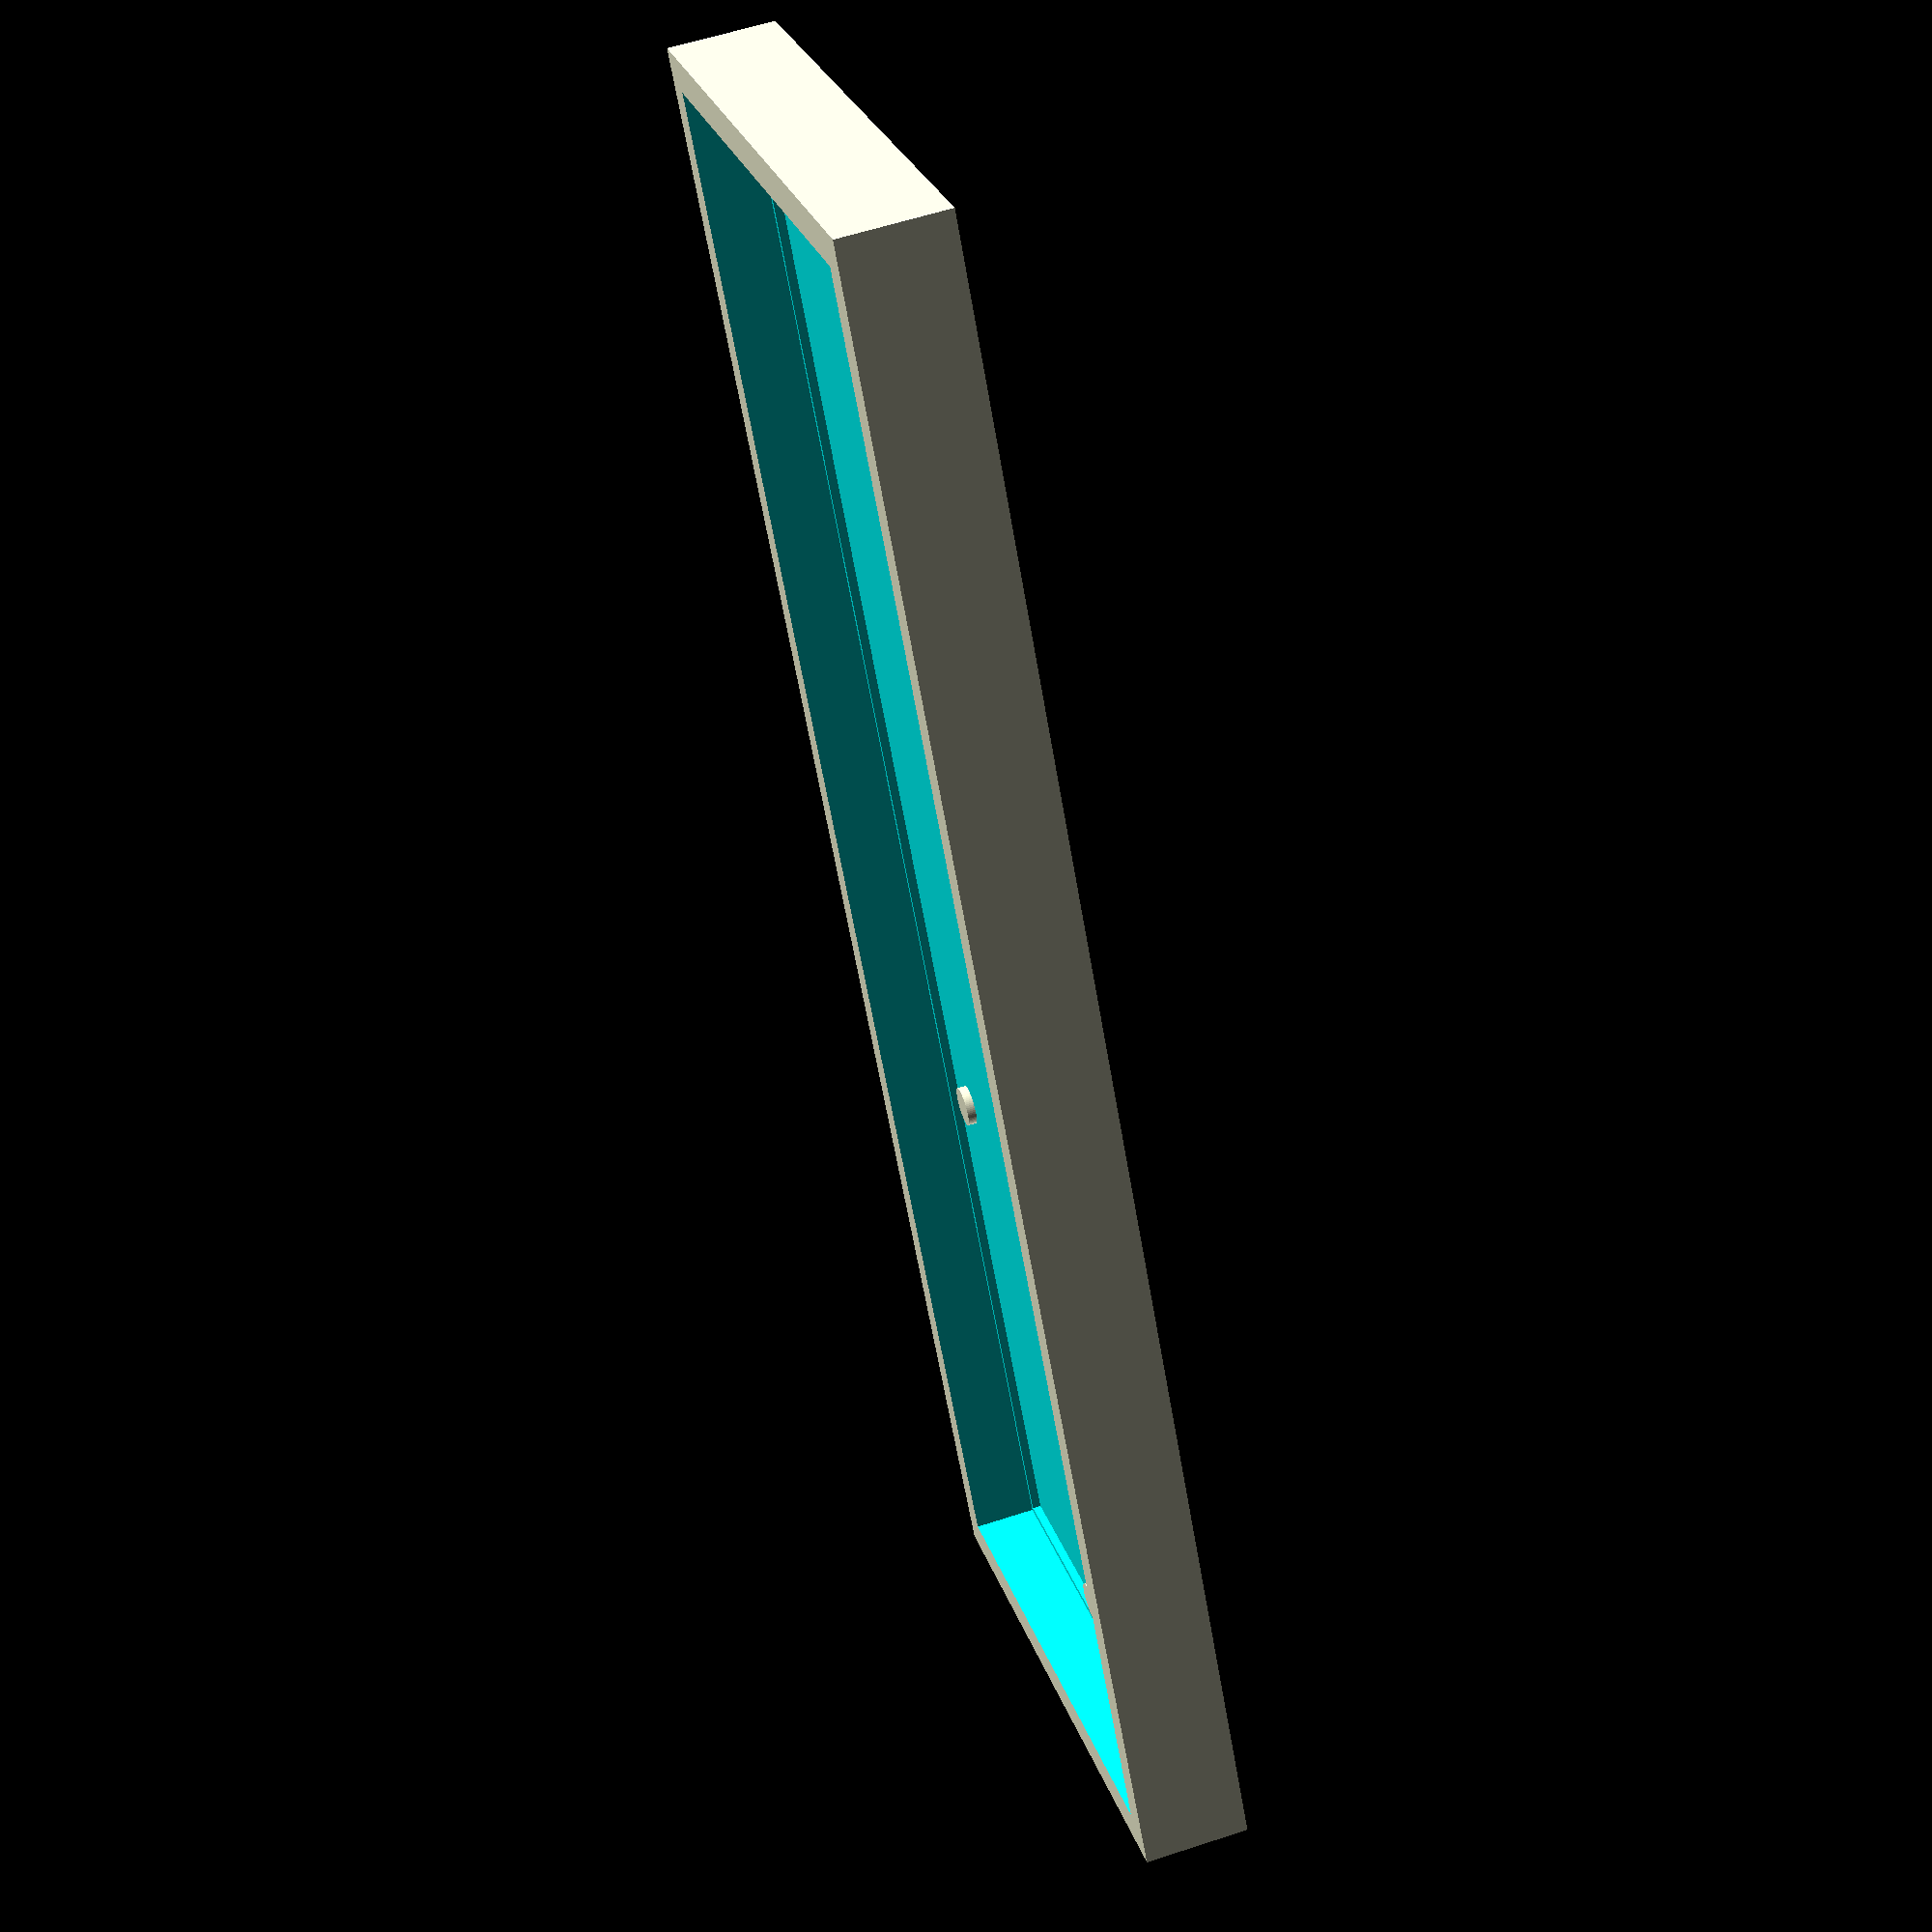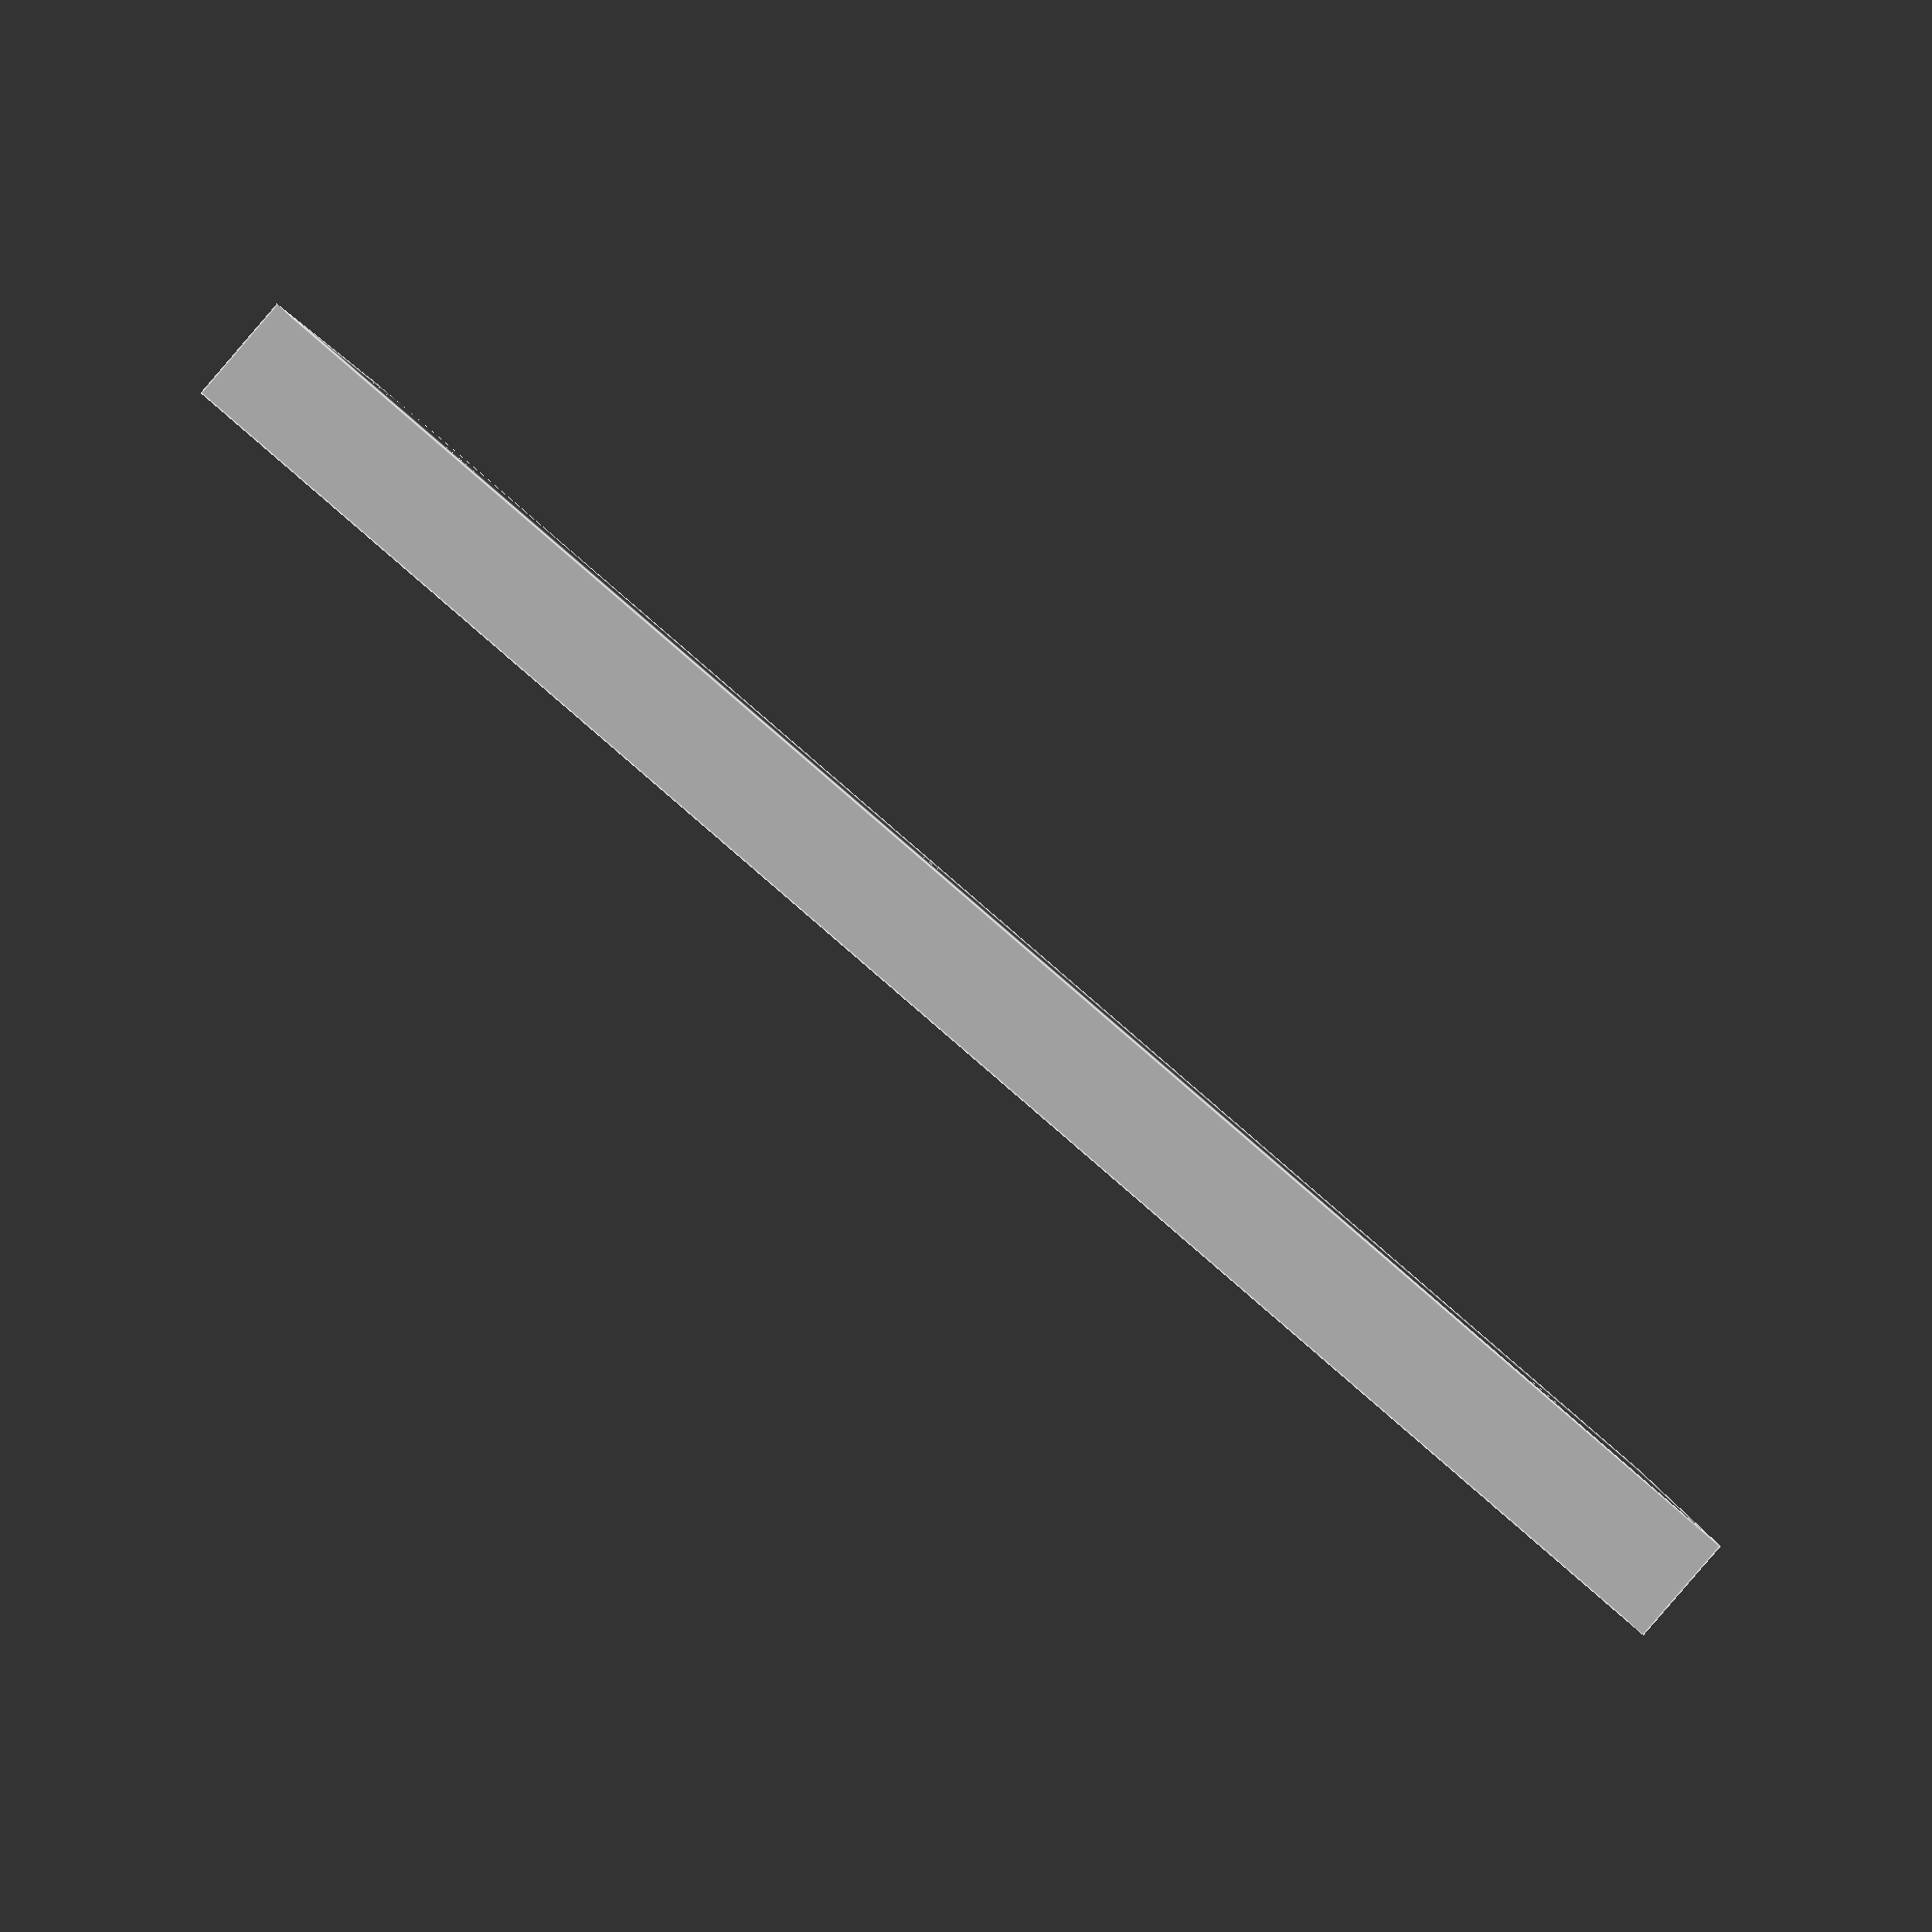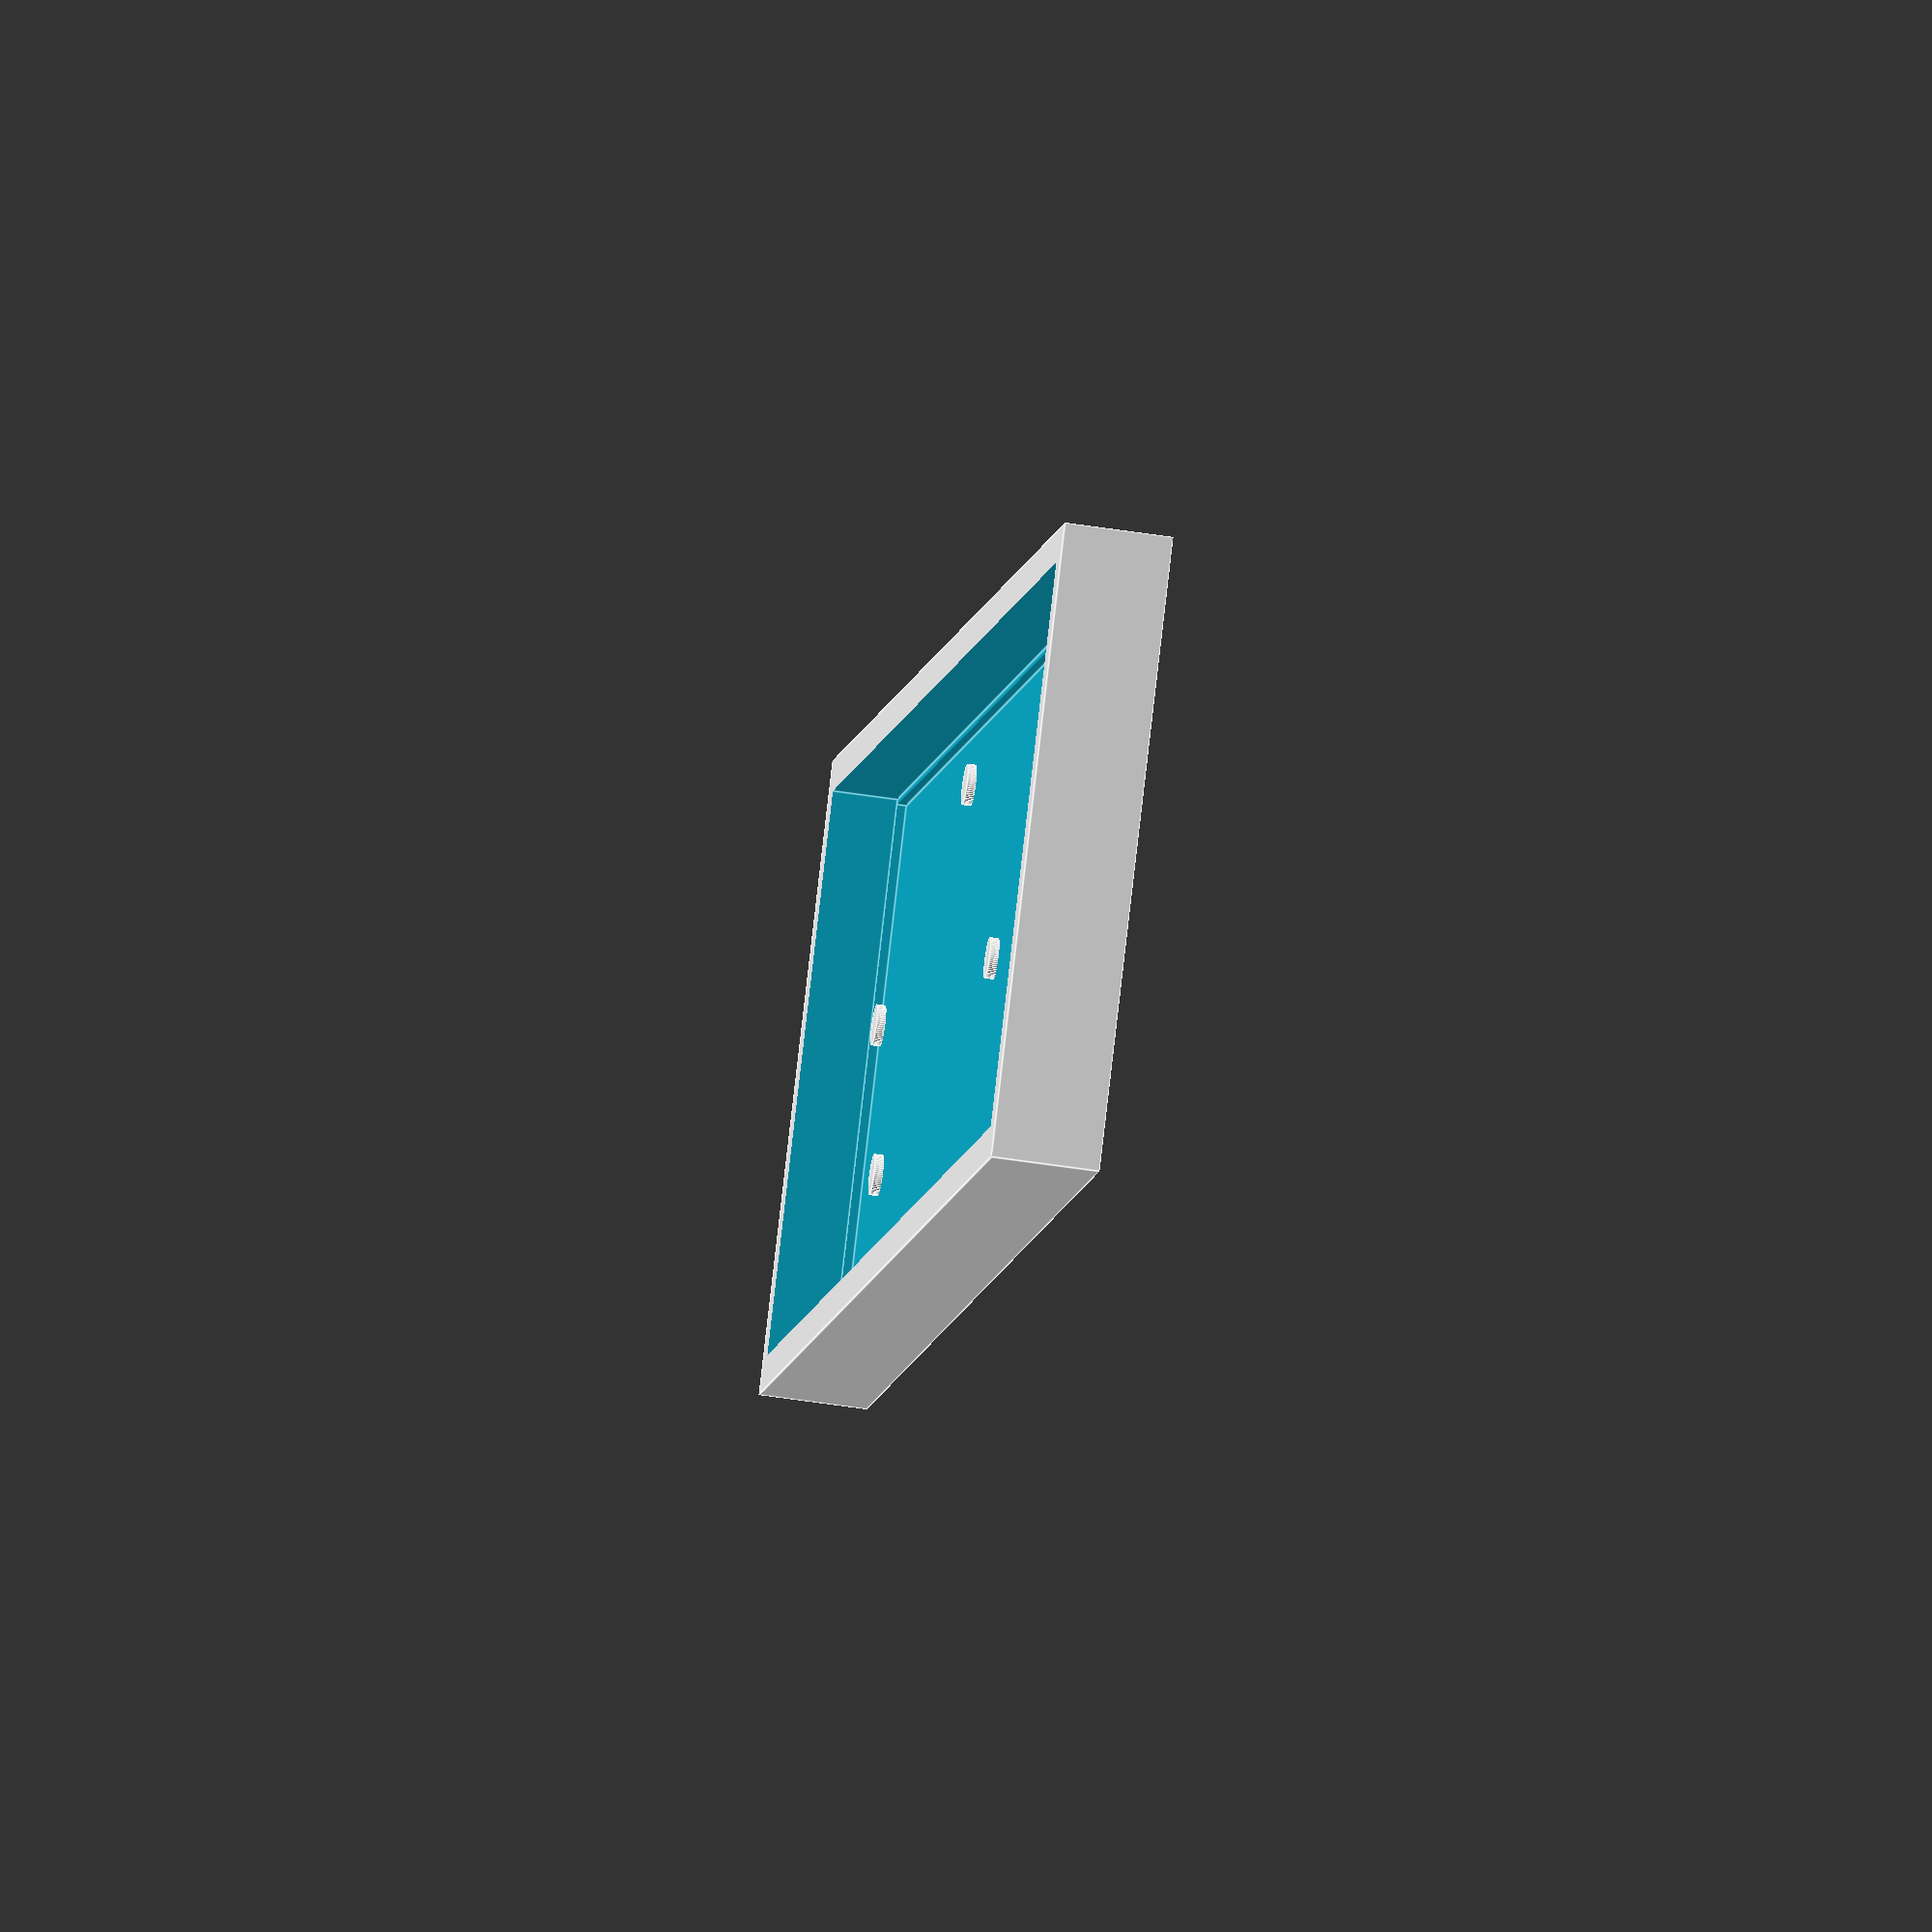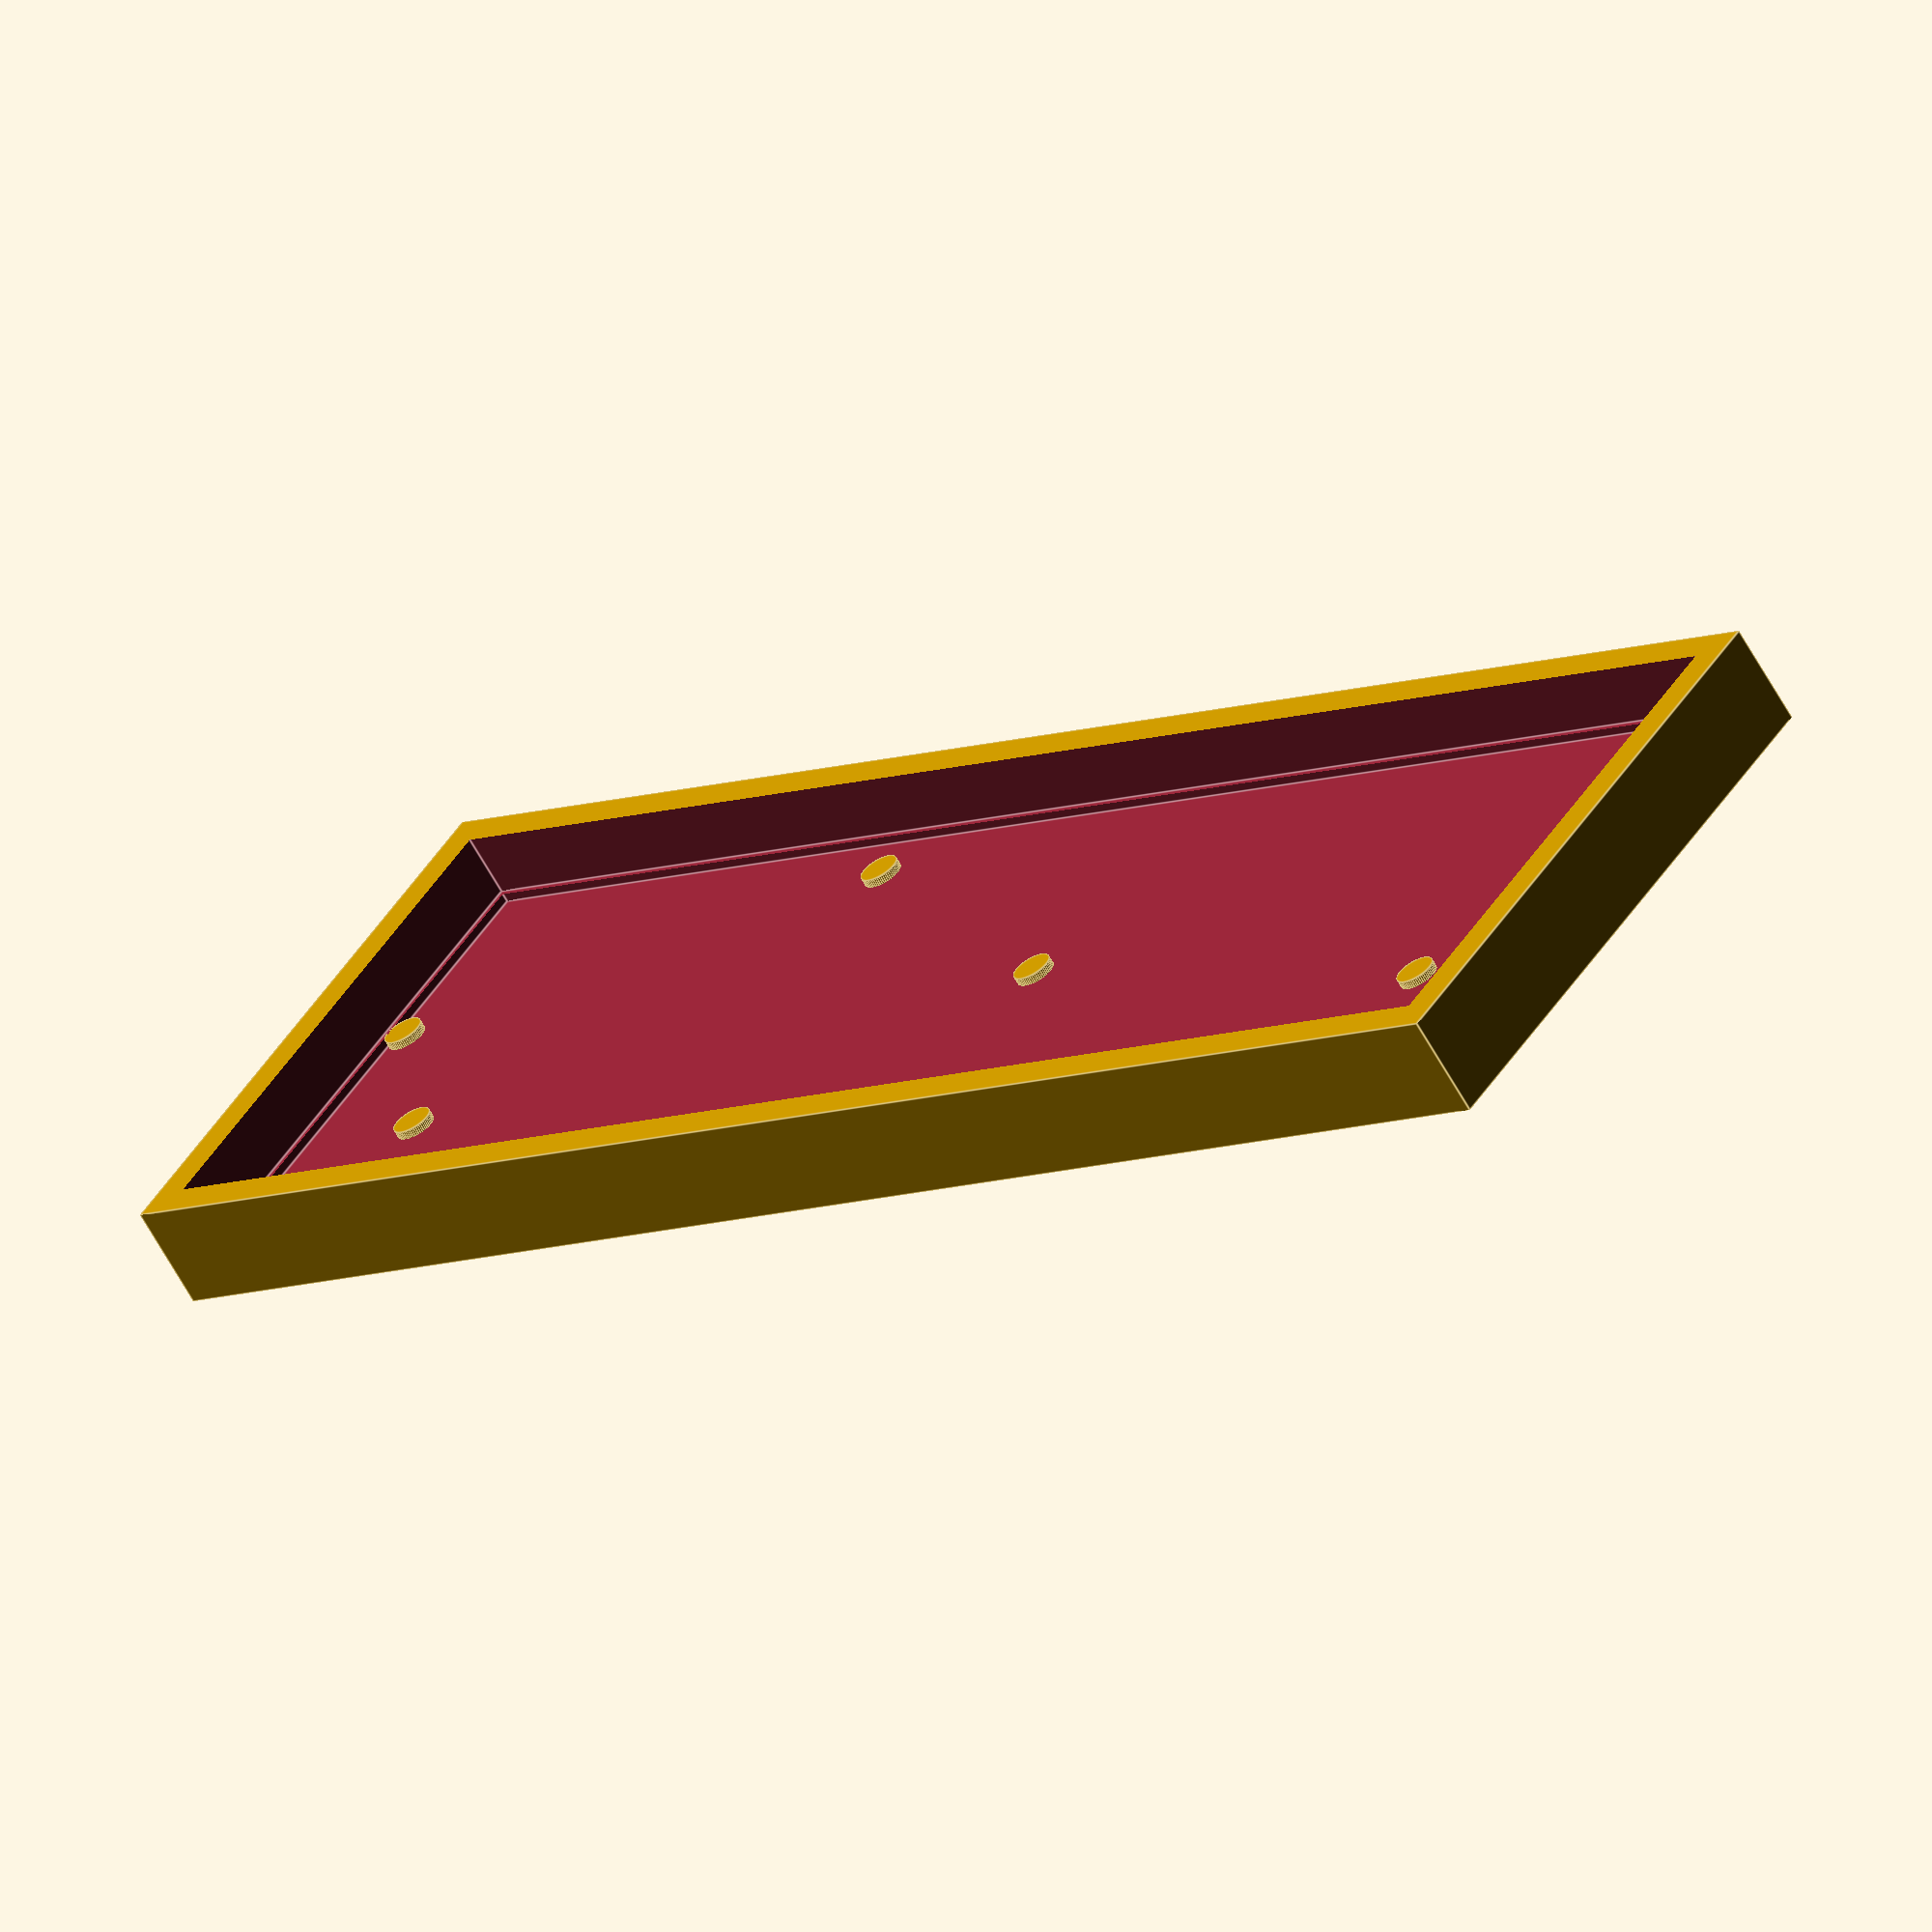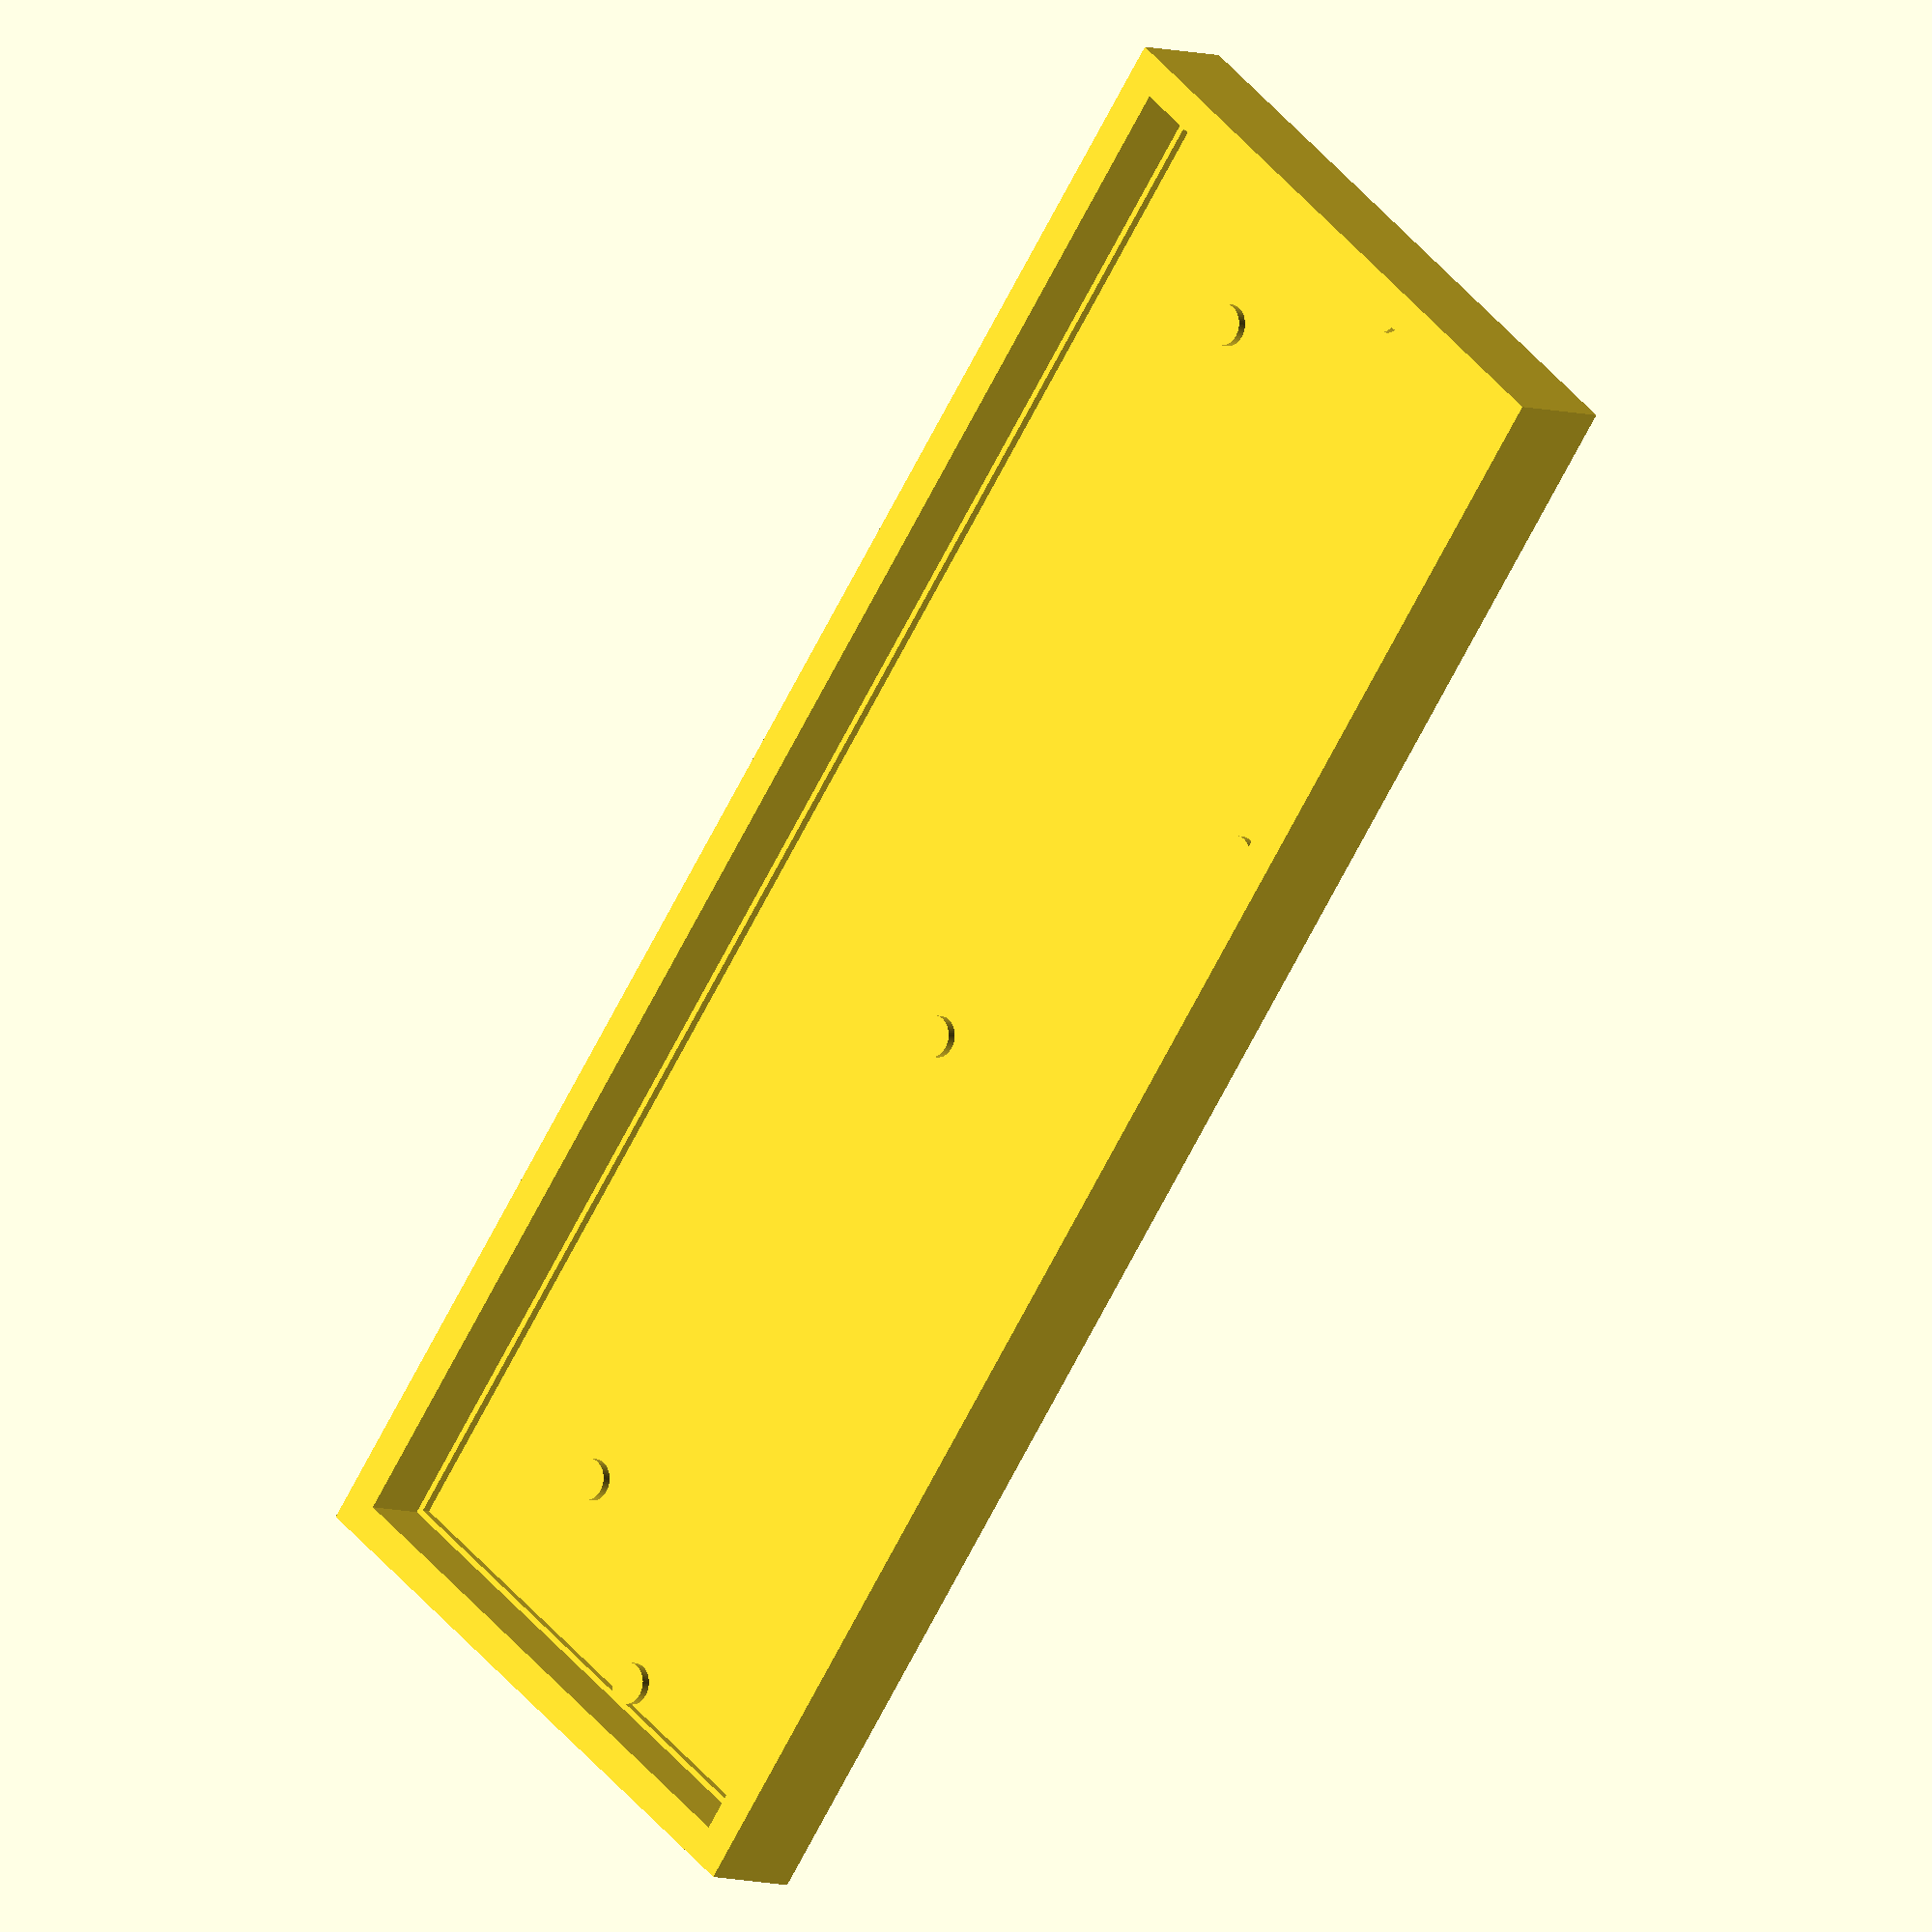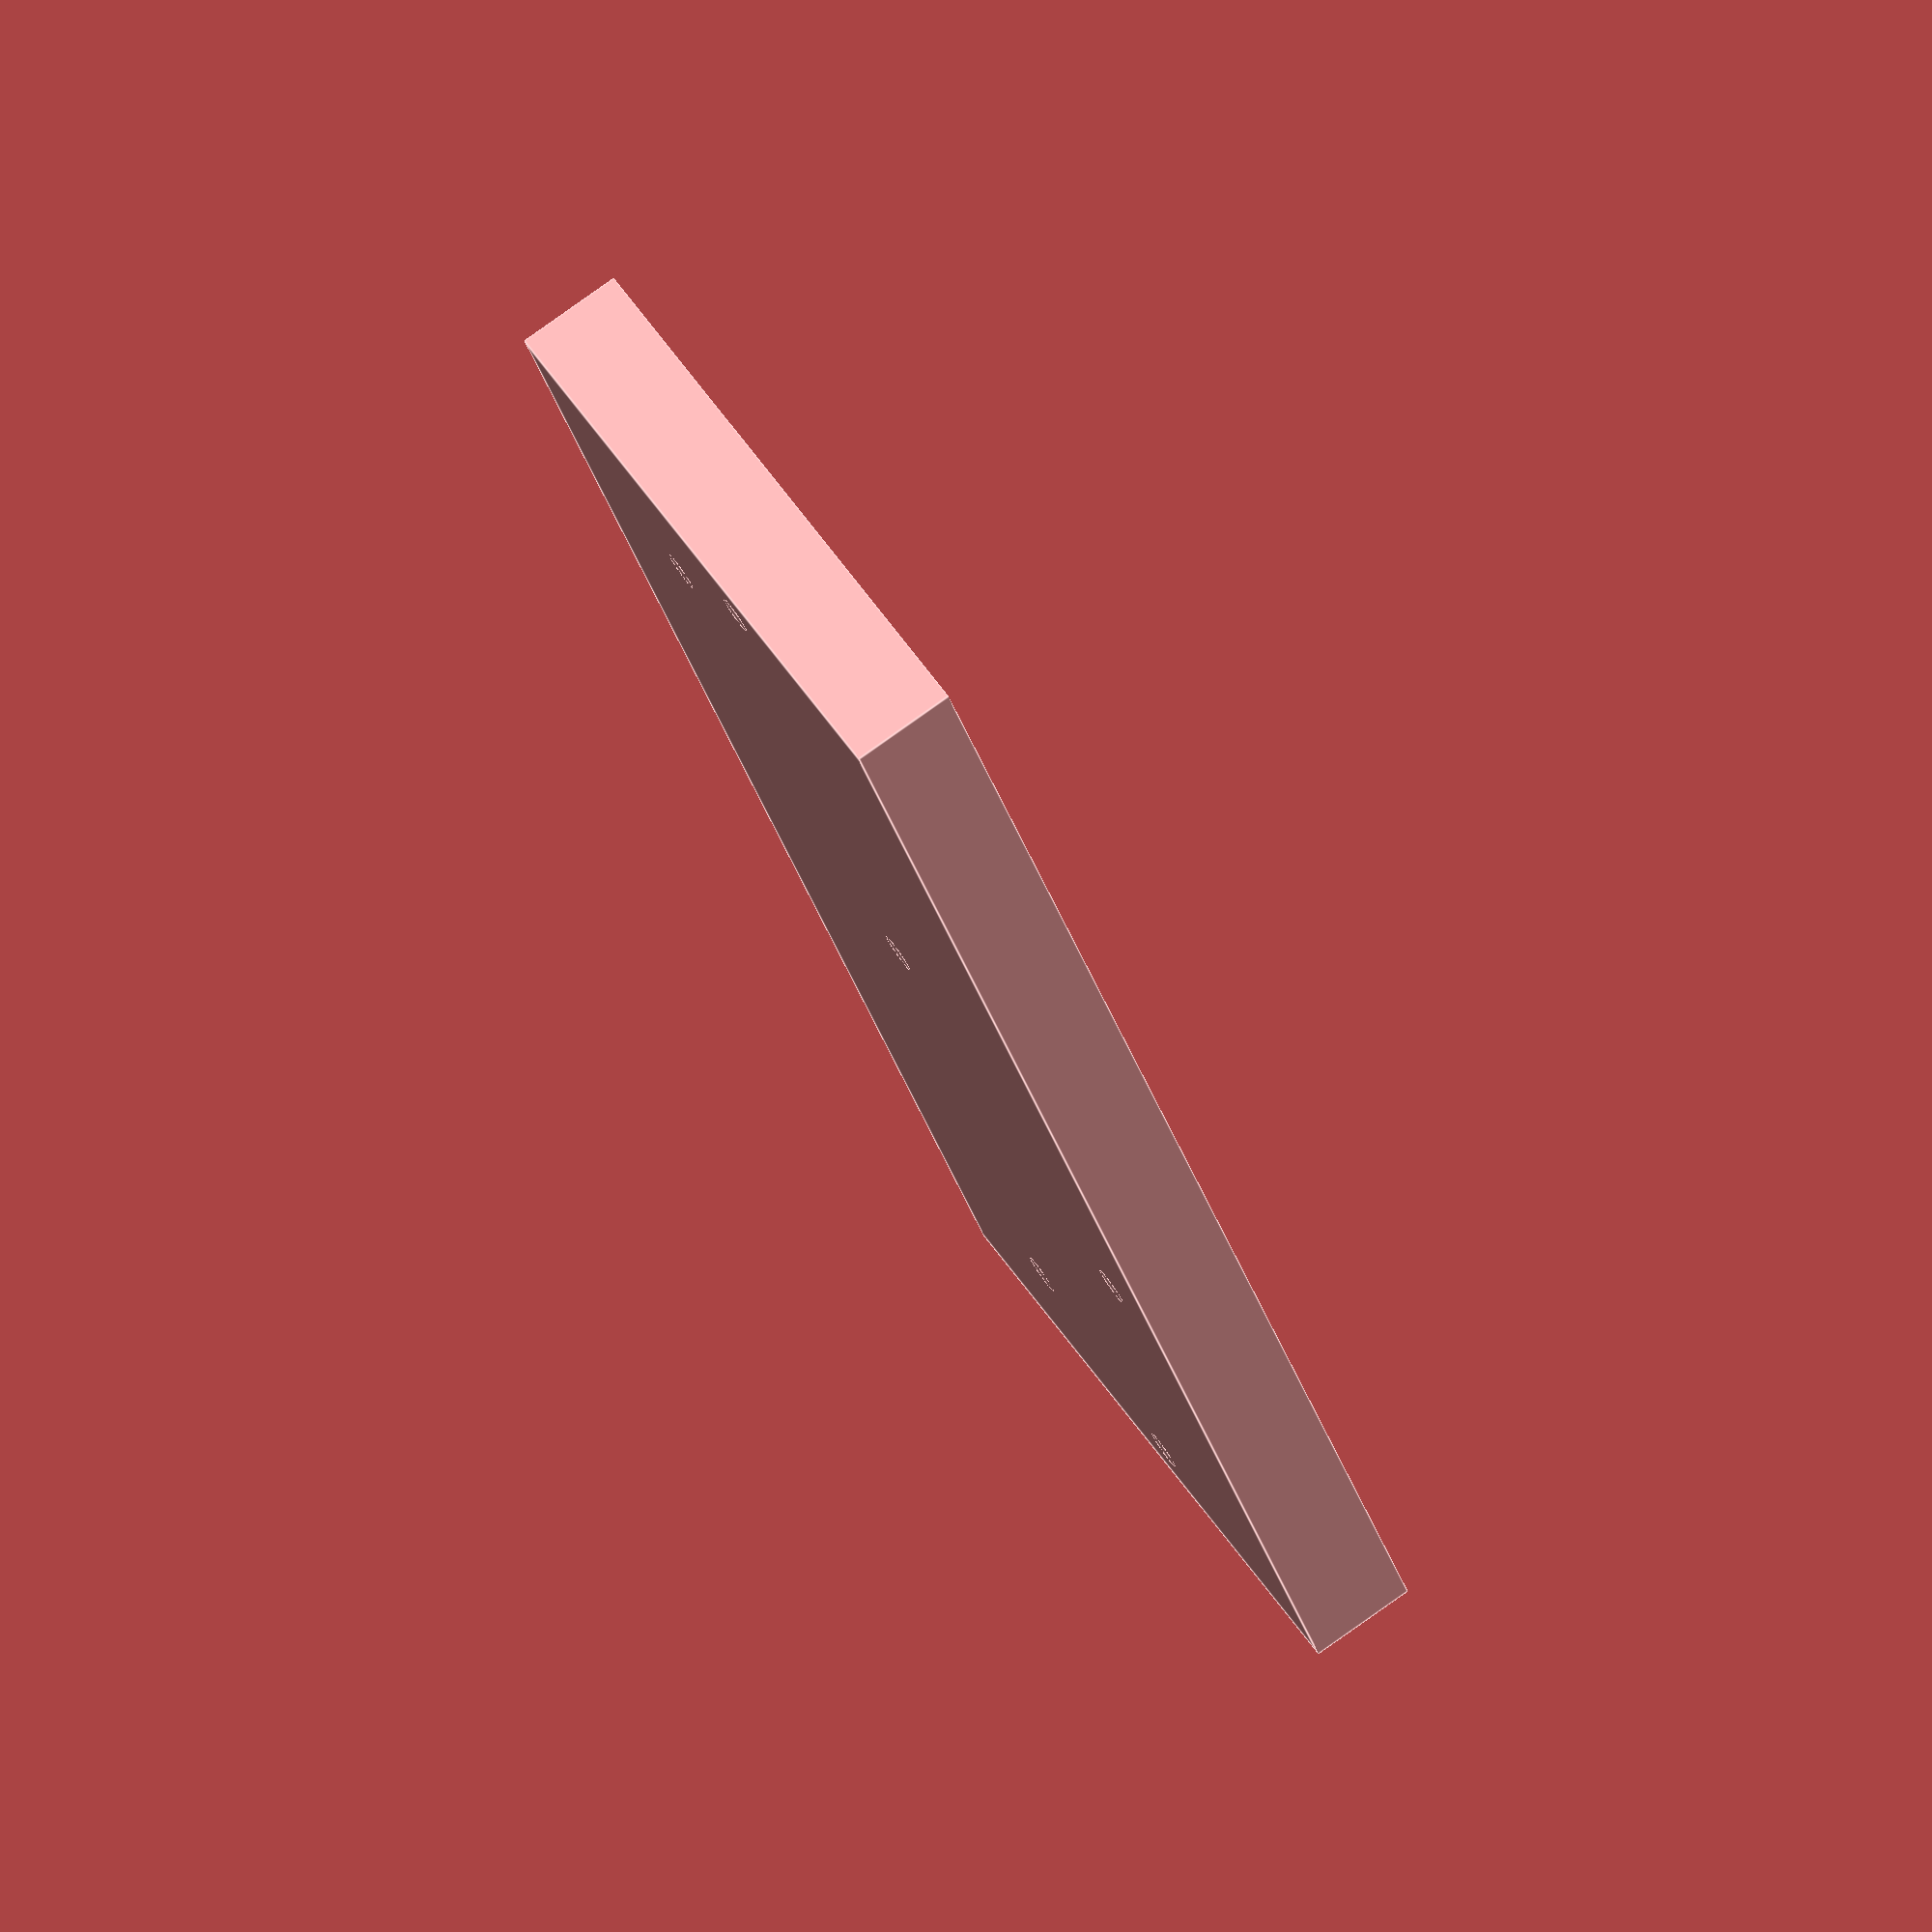
<openscad>
// Units in mm

$fn = 64;

board_width = 285.0;
board_height = 94.6;

board_lip = 0;
pcb_thickness = 1.6;
slop = 1;

standoff_height = 1.5;  // 1/4" standoff

standoff_radius = 2 + 1.5; // 4mm drill-in, with 1mm border
inset_radius = 2.05;

height_over_standoff = 11;

case_width = 6;

hole_locations = [
    [25.2, 66.7],
    [260.05, 66.7],
    [128.2, 47.6],
    [190.5, 9.4],
    [3, 38.1],
    [board_width - 3, 38.1]
];

stock_height = case_width + standoff_height + height_over_standoff;

module case(x, y, z, wasted_stock) {
    translate([x, y, z]) {
        union() {
            cube(size=[(board_width + (2 * slop) + (2 * case_width)),
                       (board_height + (2 * slop) + (2 * case_width)),
                       wasted_stock]);

            translate([0, 0, wasted_stock]) {
              difference() {
                  cube(size=[(board_width + (2 * slop) + (2 * case_width)),
                             (board_height + (2 * slop) + (2 * case_width)),
                             standoff_height + case_width + height_over_standoff]);
                  union() {
                      translate([case_width + board_lip + slop,
                                 case_width + board_lip + slop,
                                 case_width]) {
                          cube(size=[board_width - (2 * board_lip),
                                     board_height - (2 * board_lip),
                                     standoff_height + case_width + height_over_standoff]);
                      }
                      translate([case_width,
                                 case_width,
                                 case_width + standoff_height]) {
                          cube(size=[board_width + (2*slop),
                                     board_height + (2*slop),
                                     standoff_height + case_width + height_over_standoff]);
                      }
                  }
              }
              translate([case_width + slop, case_width + slop, 0]) {
                  for (i = [0 : 1 : len(hole_locations) - 1]) {
                      translate(hole_locations[i])
                      cylinder(h=standoff_height + case_width, r=standoff_radius);
                  }
                  // translate([25.2, 66.7, 0])
                  // cylinder(h=standoff_height + case_width, r=standoff_radius);
                  // translate([260.05, 66.7, 0])
                  // cylinder(h=standoff_height + case_width, r=standoff_radius);
                  // translate([128.2, 47.6, 0])
                  // cylinder(h=standoff_height + case_width, r=standoff_radius);
                  // translate([190.5, 9.4, 0])
                  // cylinder(h=standoff_height + case_width, r=standoff_radius);
                  // union() {
                  //     translate([standoff_radius, 38.1, 0])
                  //     cylinder(h=standoff_height + case_width, r=standoff_radius);
                  //     translate([0, 38.1 - standoff_radius, 0])
                  //     cube(size=[standoff_radius, standoff_radius * 2, standoff_height + case_width]);
                  // }
                  // union() {
                  //     translate([board_width - standoff_radius, 38.1, 0])
                  //     cylinder(h=standoff_height + case_width, r=standoff_radius);
                  //     translate([board_width - standoff_radius, 38.1 - standoff_radius, 0])
                  //     cube(size=[standoff_radius, standoff_radius * 2, standoff_height + case_width]);
                  // }
              }
          }
      }
   }
}

module holes(x, y) {
  translate([case_width + slop, case_width + slop]) {
    for (i = [0 : 1 : len(hole_locations) - 1]) {
      translate(hole_locations[i])
      circle(r=inset_radius);
    }
  }
}

module centered_box(x, y, w, h) {
  translate([x, y]) {
    translate([x - (w/2), y - (h/2)]) {
      square([w, h]);
    }
  }
}

module usb() {
  translate([case_width + slop + 19.05,
             height_over_standoff + 2.05]) { // half the heigth of usb mini
    difference() {
      centered_box(0, 0, 12, 8.5);
      centered_box(0, 0, 10.5, 6);
    }
  }
}

module rcube(x, y, z, r) {
    hull() {
        translate([r, r, 0]) cylinder(r1=r, r2=r,  h=z);
        translate([x-r, r, 0]) cylinder(r1=r, r2=r, h=z);
        translate([r, y-r, 0]) cylinder(r1=r, r2=r, h=z);
        translate([x-r, y-r, 0]) cylinder(r1=r, r2=r, h=z);
    }
}

module standoff() {
  stock_height=25.4;

  piece_width = 30;

  bottom_trim = stock_height - (case_width + standoff_height + height_over_standoff);
  outer_height = (case_width * 2) + (slop * 2) + board_height;

  echo("bottom_trim: " , bottom_trim);
  echo("outer_height: ", outer_height);
  echo("rotate_angle: ", rotate_angle);

  rotate_angle = atan(bottom_trim / outer_height);

  rotate(a=[-rotate_angle, 0, 0]) {
    rotate(a=[rotate_angle, 0, 0]) {
      translate([case_width + slop, case_width + slop, 0]) {
        difference() {
          rcube(piece_width, board_height, standoff_height + height_over_standoff, 6.35);
          union() {
            for (i = [0 : 1 : len(hole_locations) - 1]) {
              translate([hole_locations[i][0], board_height - hole_locations[i][1], height_over_standoff - (standoff_height + 1)])
              cylinder(h=standoff_height + case_width, r=standoff_radius * 2);
            }
            for (i = [0 : 1 : len(hole_locations) - 1]) {
              translate([board_width - hole_locations[i][0], board_height - hole_locations[i][1], height_over_standoff - (standoff_height + 1)])
              cylinder(h=standoff_height + case_width, r=standoff_radius * 2);
            }
          }
        }
      }
    }

    inset = 4;

    translate([case_width + slop + inset, case_width + slop + inset, -2]) {
        cube(size=[piece_width - (2 * inset), board_height - (2 * inset), height_over_standoff + 2]);
    }
  }
}

module bottom() {
  overcut = 6.35;

  translate([-overcut, -overcut]) {
    square([(case_width * 2) + (slop * 2) + board_width + overcut,
            (case_width * 2) + (slop * 2) + board_height + overcut]);
  }
}

module feet() {
  // Got little circular 12mm dots
  dot_radius = 6.5;

  overall_width = (2 * case_width) + (2 * slop) + board_width;
  overall_height = (2 * case_width) + (2 * slop) + board_height;
  ofs = dot_radius * 2;

  translate([ofs, ofs]) circle(r=dot_radius);
  translate([ofs, overall_height - ofs]) circle(r=dot_radius);
  translate([overall_width - ofs, ofs]) circle(r=dot_radius);
  translate([overall_width - ofs, overall_height - ofs]) circle(r=dot_radius);
}


mod = "case";

if (mod == "case") {
  wasted_stock = stock_height - (case_width + standoff_height + height_over_standoff);
  echo("stock_height: ", stock_height);
  echo("wasted_stock: ", wasted_stock);
  case(0, 0, 0, wasted_stock);
}

if (mod == "holes") {
  holes(0, 0);
}

if (mod == "usb") {
  usb();
}

if (mod == "standoff") {
  standoff();
}

if (mod == "bottom") {
  bottom();
}

if (mod == "feet") {
  feet();
}
</openscad>
<views>
elev=301.2 azim=58.3 roll=71.3 proj=p view=solid
elev=88.6 azim=178.4 roll=139.3 proj=p view=edges
elev=49.3 azim=221.1 roll=80.0 proj=o view=edges
elev=64.0 azim=214.8 roll=29.0 proj=o view=edges
elev=185.8 azim=127.9 roll=137.8 proj=o view=solid
elev=99.3 azim=296.5 roll=305.4 proj=o view=edges
</views>
